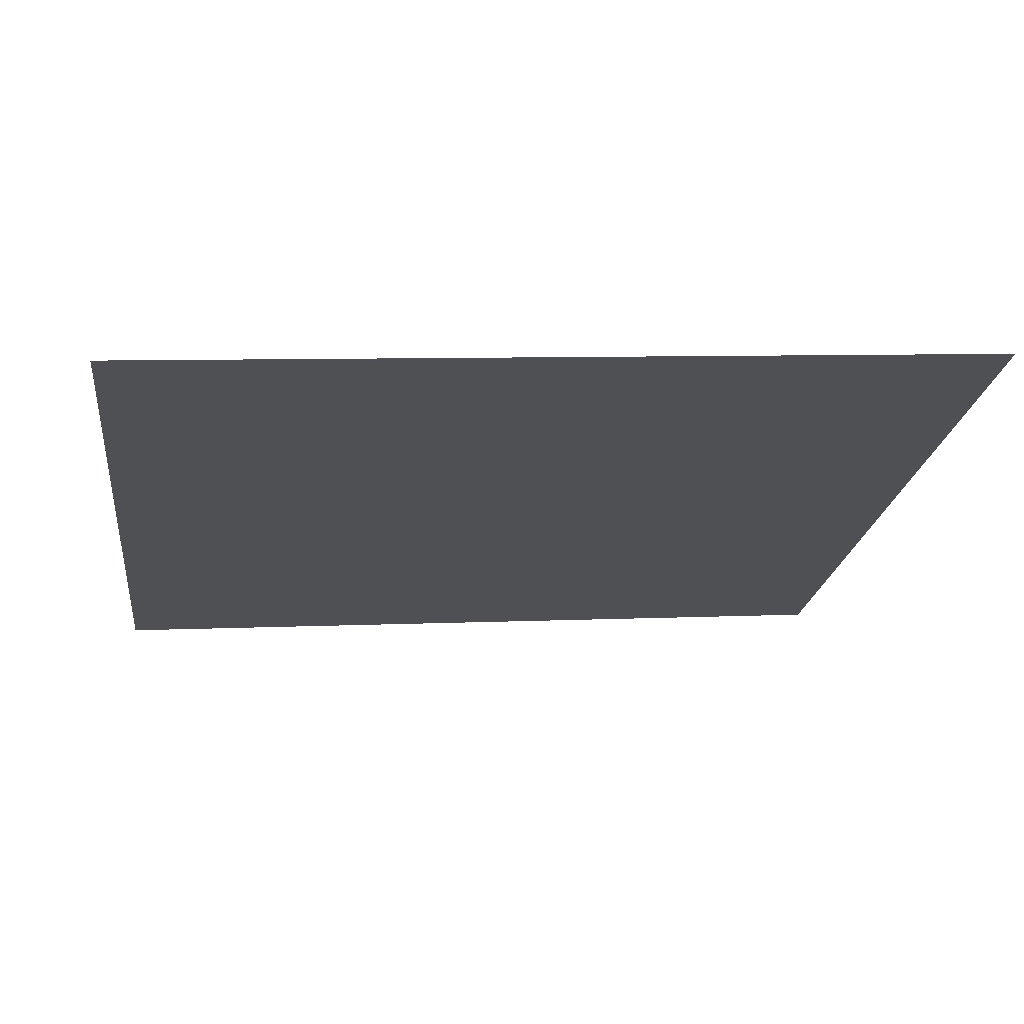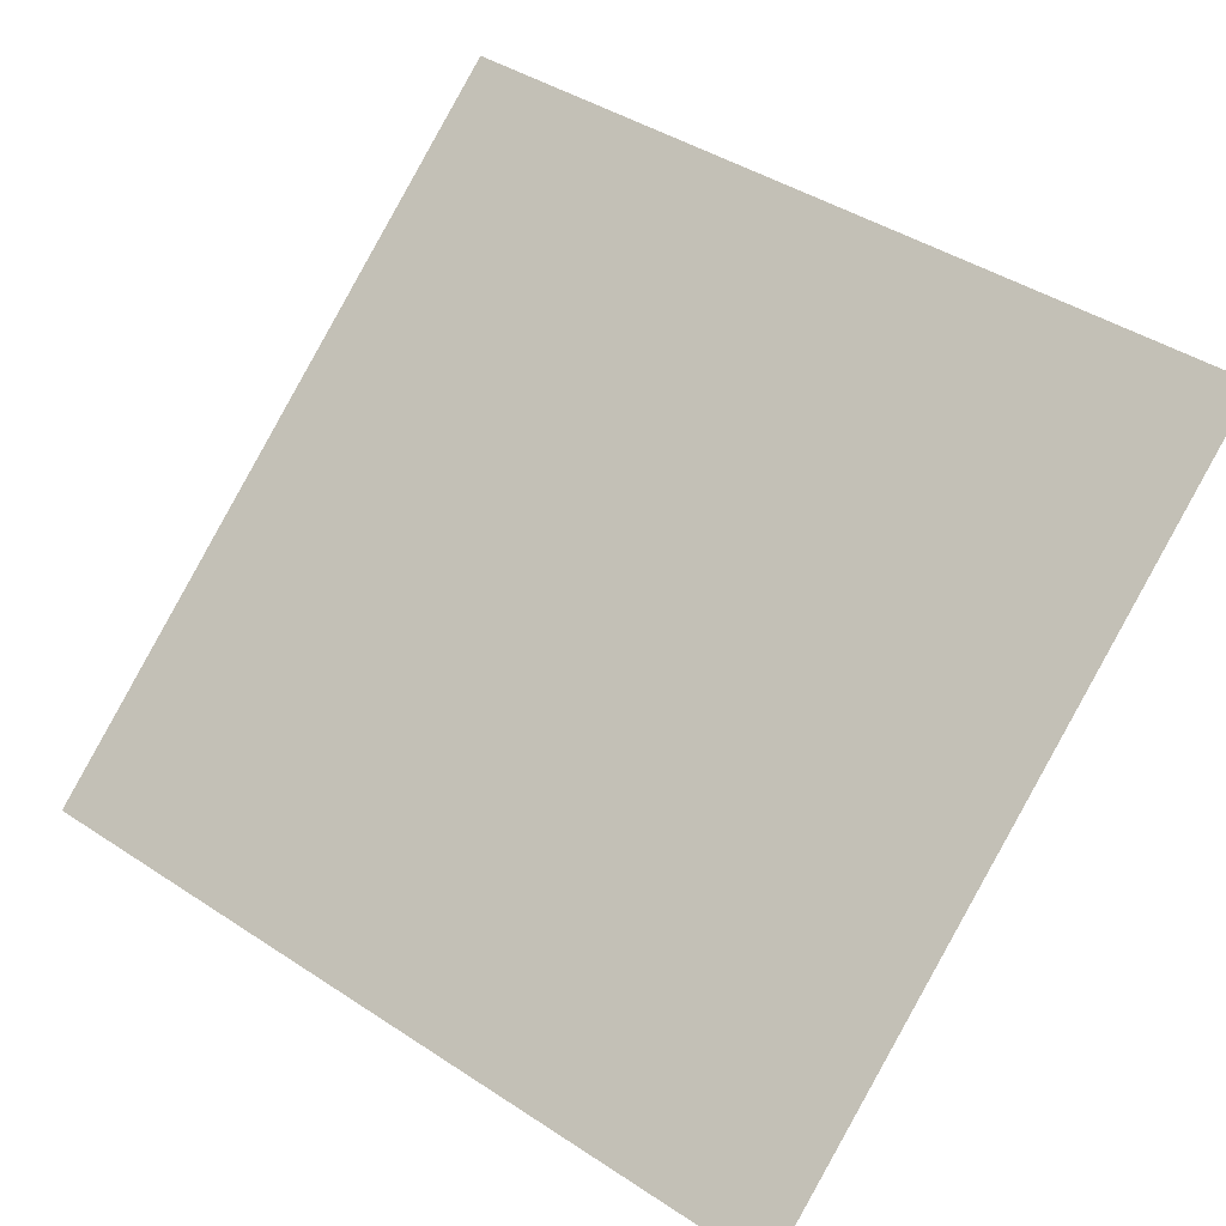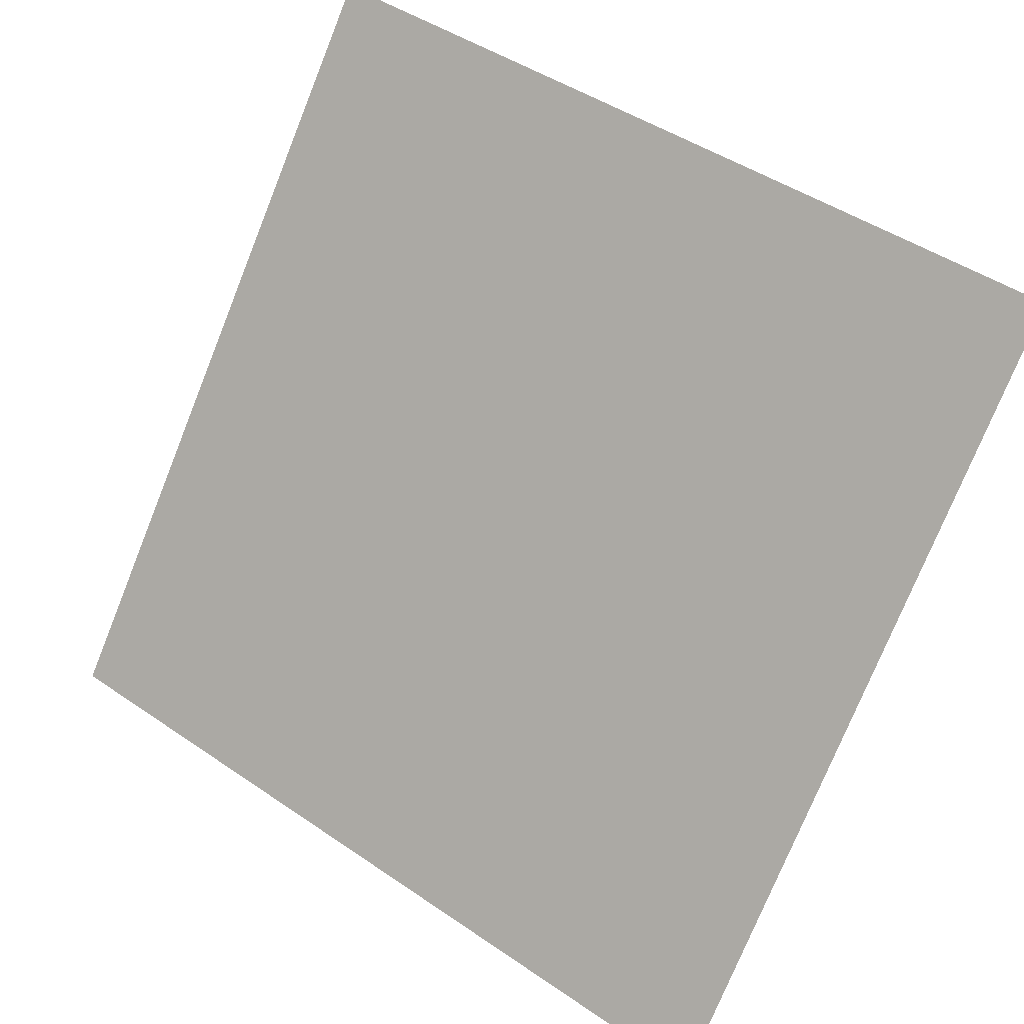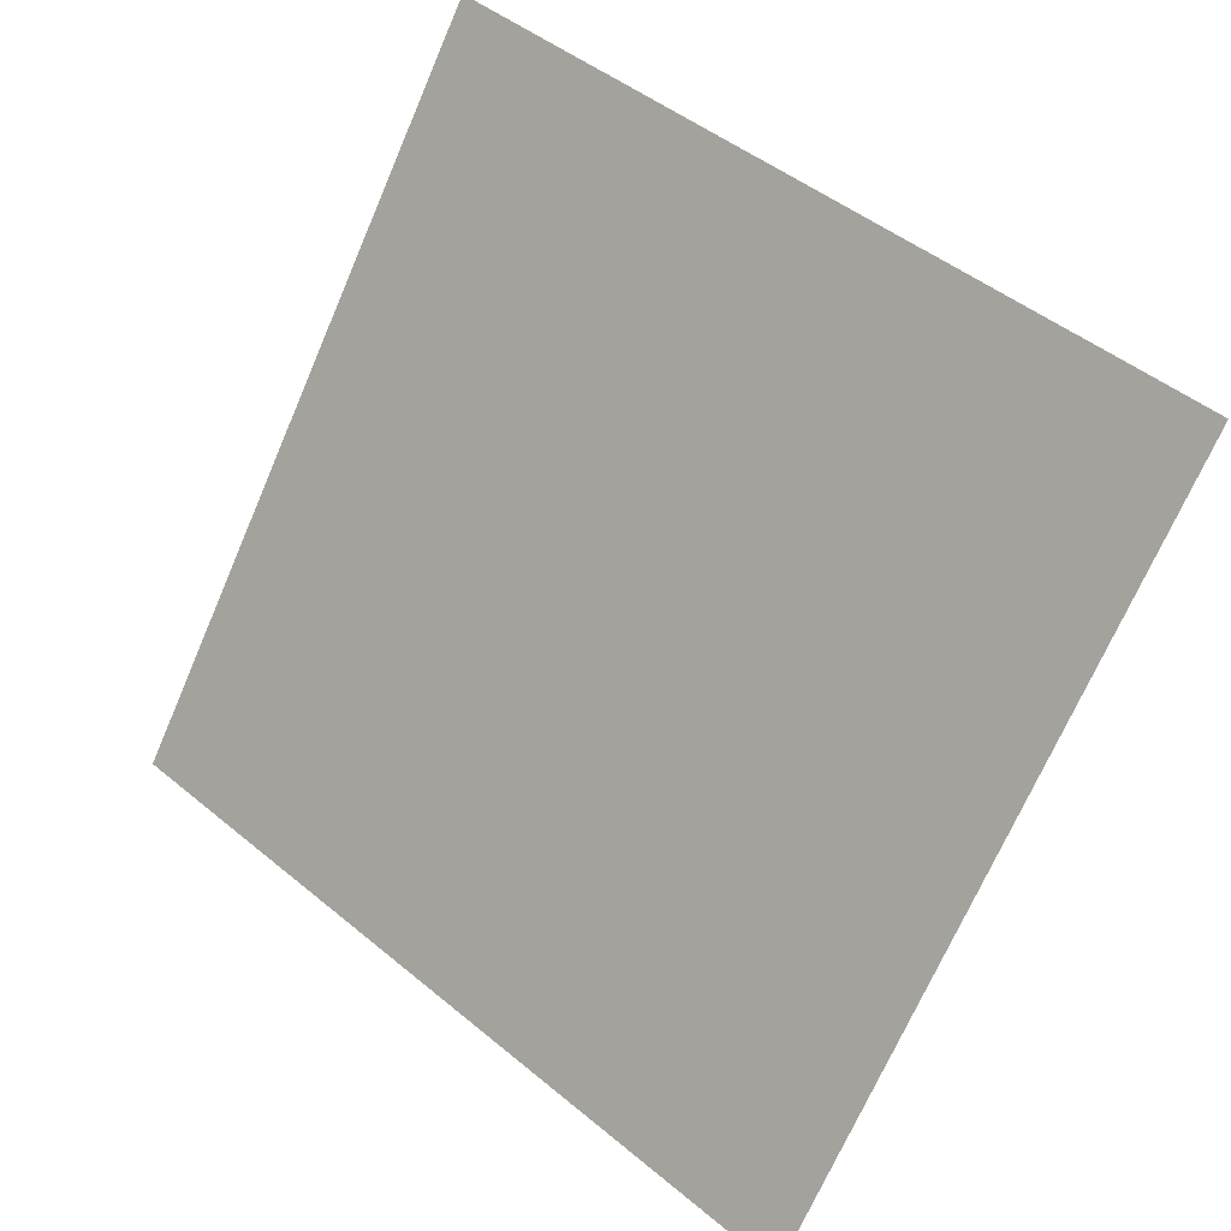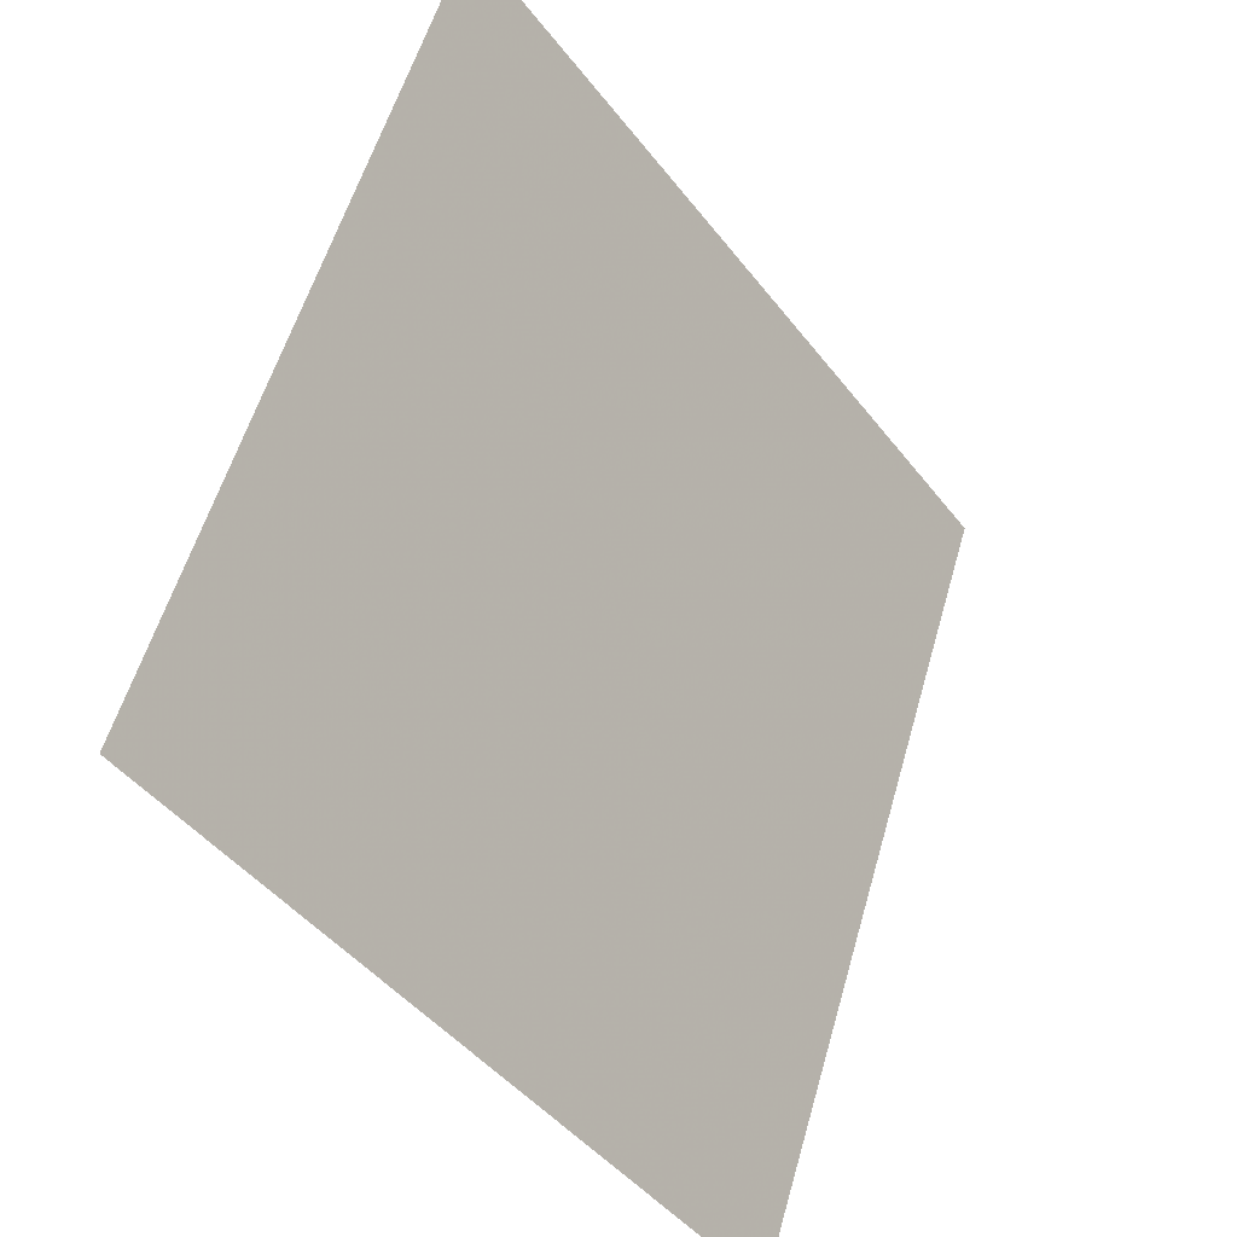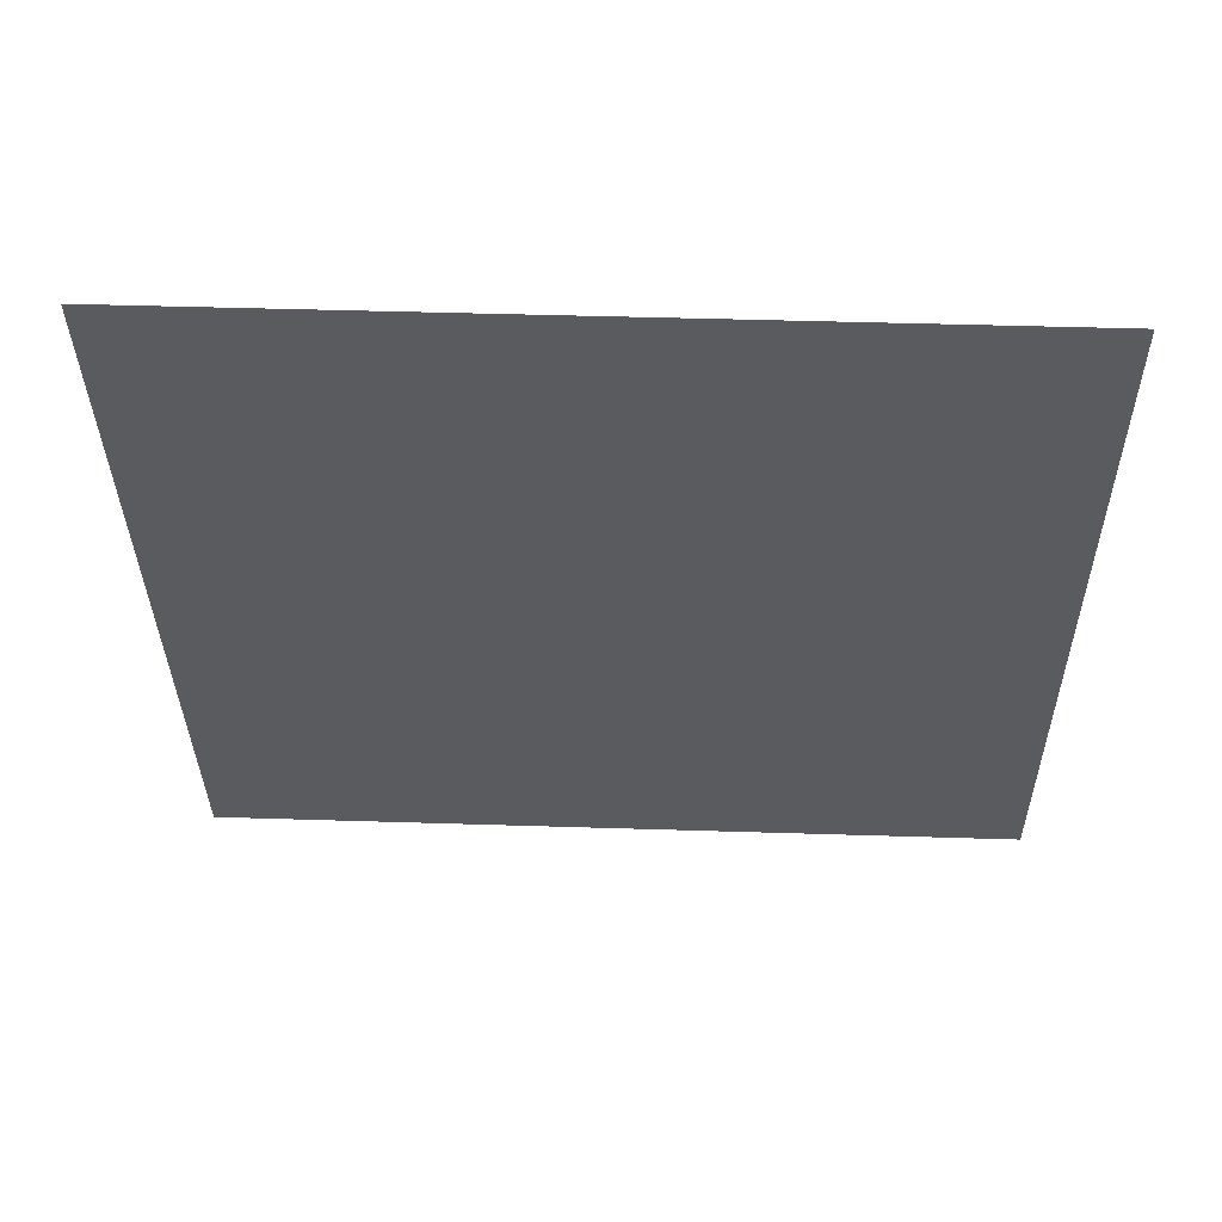
<metadata>
{"format":"obj","ext":"obj","renderer":"f3d","projection":"perspective","resolution":1024,"background":"white","views":[{"elev":17.6,"azim":-7.0,"up":"+Y"},{"elev":45.5,"azim":-141.7,"up":"+Y"},{"elev":45.1,"azim":36.8,"up":"+Z"},{"elev":-71.4,"azim":67.2,"up":"+Y"},{"elev":56.8,"azim":-75.5,"up":"+Z"},{"elev":4.2,"azim":2.1,"up":"+Y"}]}
</metadata>
<code>
v 0.239 0.6544 0.3367
v 0.2325 0.6546 0.3368
v 0.2326 0.6585 0.342
v 0.2392 0.6583 0.342
f 4 3 2 1

</code>
